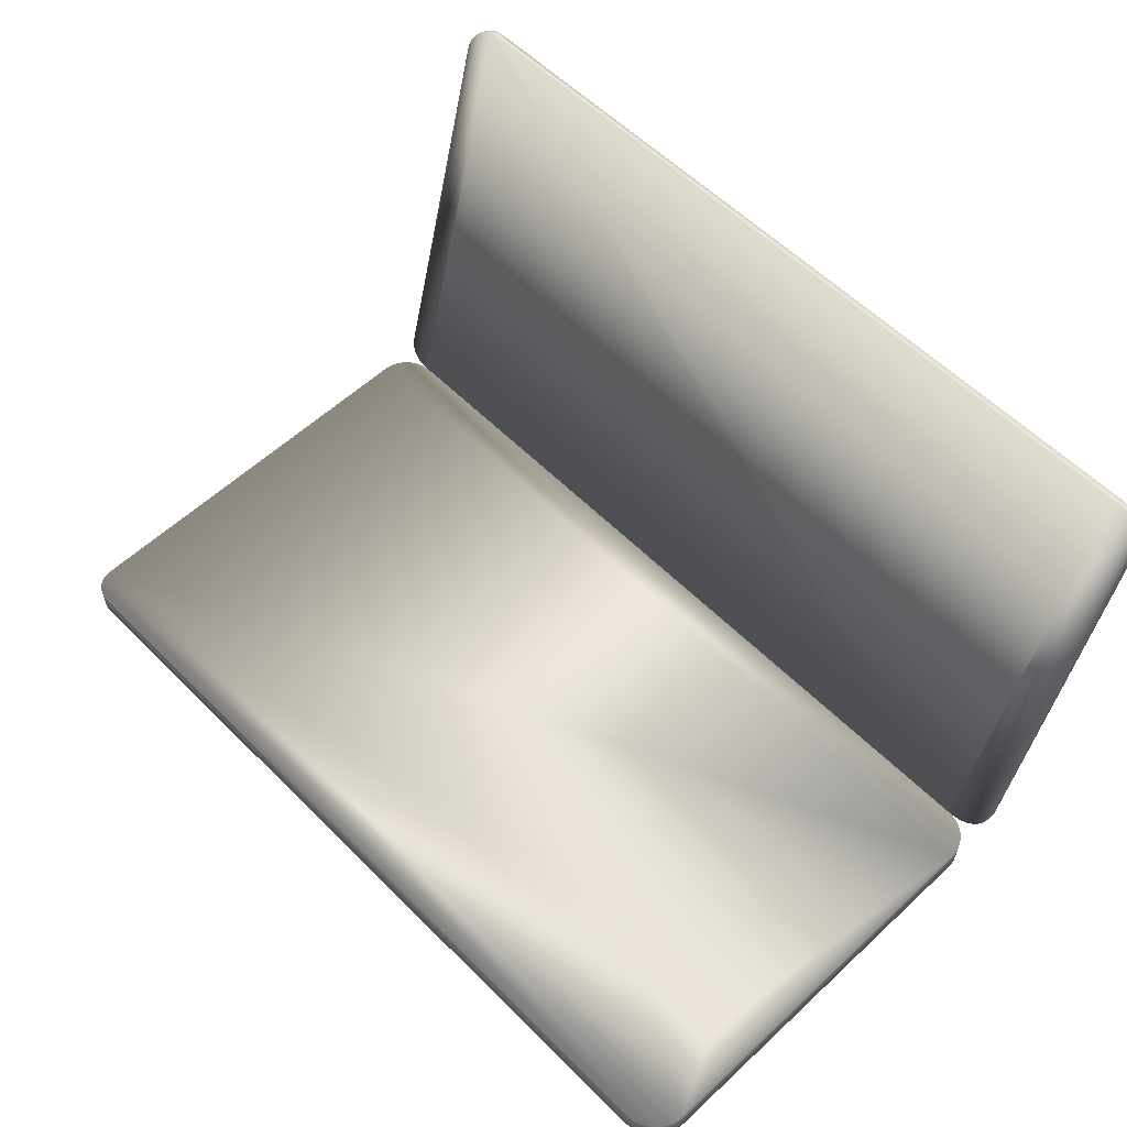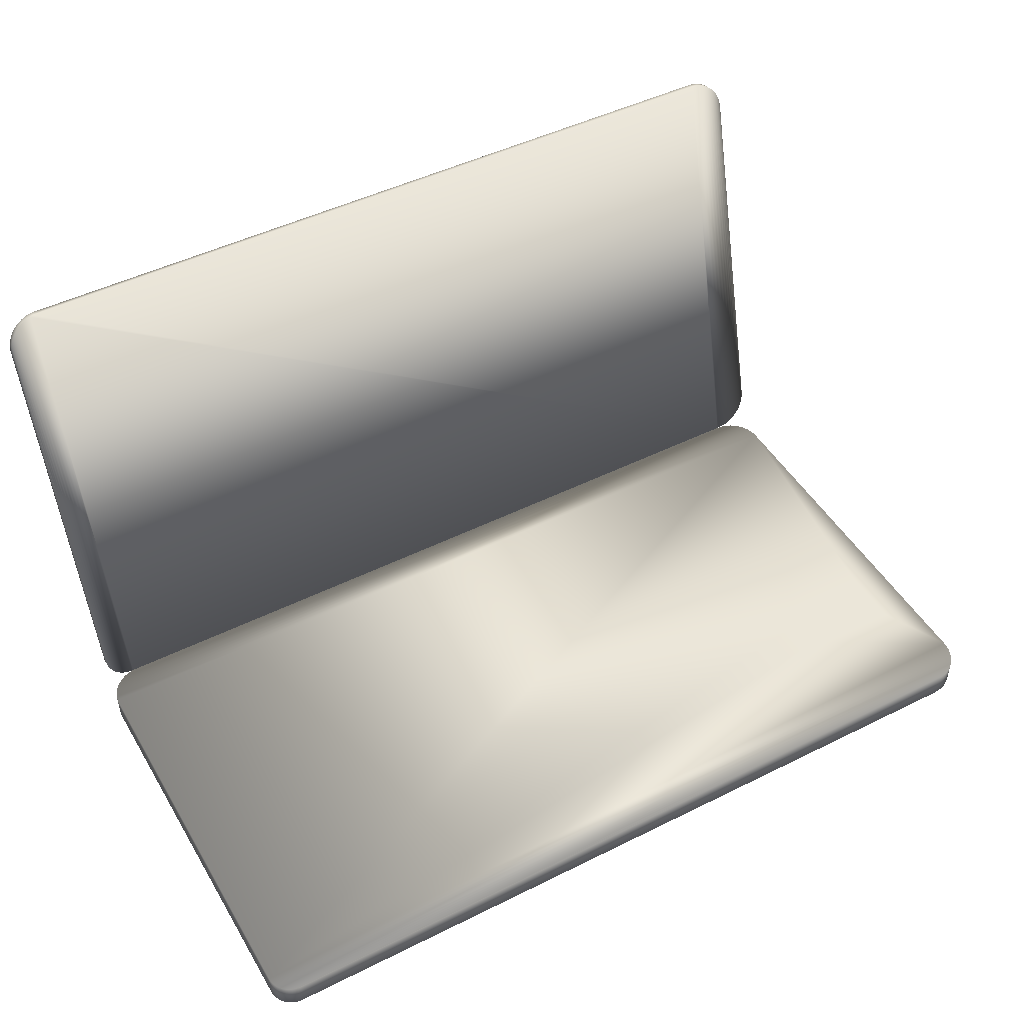
<metadata>
{"format":"obj","ext":"obj","renderer":"f3d","projection":"perspective","resolution":1024,"background":"white","views":[{"elev":57.2,"azim":-134.0,"up":"+Y"},{"elev":47.3,"azim":150.6,"up":"+Y"}]}
</metadata>
<code>
v -0.3418 -0.09032 0.07634
v 0.355 -0.09201 0.08264
v -0.3418 -0.09201 0.08264
v 0.3529 -0.09032 0.07634
v -0.3461 -0.09005 0.07641
v -0.3397 -0.09032 0.07634
v 0.355 -0.09032 0.07634
v -0.3461 -0.09174 0.08271
v -0.3442 0.2974 0.1802
v 0.3517 0.2967 0.18
v 0.3529 -0.1127 0.07634
v -0.3436 -0.09032 0.07608
v 0.3577 -0.09015 0.07639
v 0.355 0.294 0.1861
v 0.3517 0.295 0.1863
v 0.3483 0.2974 0.1802
v 0.3483 0.2957 0.1865
v -0.3503 -0.08924 0.07663
v -0.3482 0.2971 0.1802
v -0.3397 -0.1127 0.07634
v 0.3563 -0.1127 0.07567
v 0.3563 -0.09032 0.07567
v 0.355 0.2957 0.1798
v 0.3577 -0.09183 0.08269
v 0.3352 0.2957 0.1865
v -0.3503 -0.09093 0.08293
v -0.3442 0.2957 0.1865
v -0.3475 -0.09032 0.0753
v -0.3436 -0.1127 0.07608
v 0.3604 -0.08963 0.07653
v 0.3582 0.2944 0.1794
v 0.3582 0.2927 0.1857
v -0.3544 -0.0879 0.07699
v -0.3521 0.2964 0.18
v 0.3596 -0.1127 0.07464
v 0.3596 -0.09032 0.07464
v 0.3604 -0.09132 0.08282
v -0.3544 -0.08959 0.08329
v -0.3475 -0.1127 0.0753
v -0.3513 -0.09032 0.07403
v 0.363 -0.08878 0.07675
v 0.3613 0.2927 0.179
v 0.3613 0.291 0.1853
v -0.3559 0.2951 0.1796
v 0.3628 -0.1127 0.07325
v -0.3513 -0.1127 0.07403
v 0.3628 -0.09032 0.07325
v 0.363 -0.09047 0.08305
v -0.3582 -0.08607 0.07748
v -0.3549 -0.09032 0.07227
v 0.3654 -0.08762 0.07707
v 0.3641 0.2908 0.1785
v 0.3641 0.2891 0.1847
v -0.3594 0.2934 0.1792
v 0.3658 -0.1127 0.07153
v -0.3549 -0.1127 0.07227
v 0.3658 -0.09032 0.07153
v 0.3654 -0.0893 0.08336
v -0.3618 -0.08376 0.0781
v -0.3582 -0.09032 0.07006
v 0.3667 0.2885 0.1778
v 0.3667 0.2868 0.1841
v -0.3628 0.2913 0.1786
v 0.3687 -0.1127 0.06949
v -0.3582 -0.1127 0.07006
v 0.3687 -0.09032 0.06949
v 0.3677 -0.08615 0.07746
v -0.365 -0.08102 0.07883
v -0.3612 -0.09032 0.06744
v -0.3612 -0.1127 0.06744
v 0.369 0.286 0.1772
v 0.369 0.2843 0.1835
v -0.3657 0.2888 0.1779
v 0.3713 -0.1127 0.06717
v 0.3713 -0.09032 0.06717
v 0.3697 -0.08441 0.07792
v 0.3711 0.2833 0.1764
v -0.3679 -0.0779 0.07967
v -0.3638 -0.09032 0.06445
v 0.3711 0.2816 0.1827
v -0.3684 0.2859 0.1771
v 0.3736 -0.09032 0.06457
v -0.3638 -0.1127 0.06445
v 0.3715 -0.08242 0.07846
v 0.3728 0.2803 0.1757
v -0.3702 -0.07445 0.08059
v 0.3736 -0.1127 0.06457
v 0.3756 -0.09032 0.06175
v -0.366 -0.1127 0.06114
v 0.3728 0.2787 0.182
v -0.3706 0.2827 0.1763
v 0.3756 -0.1127 0.06175
v -0.366 -0.09032 0.06114
v 0.3731 -0.08023 0.07905
v 0.3742 0.2773 0.1748
v -0.3721 -0.07073 0.08159
v 0.3773 -0.09032 0.05871
v 0.3773 -0.1127 0.05871
v 0.3742 0.2756 0.1811
v -0.3723 0.2792 0.1754
v -0.3678 -0.09032 0.05758
v -0.3678 -0.1127 0.05758
v 0.3743 -0.07786 0.07968
v 0.3752 0.274 0.174
v -0.3735 -0.0668 0.08264
v 0.3787 -0.1127 0.05552
v 0.3787 -0.09032 0.05552
v 0.3752 -0.07536 0.08035
v 0.3752 0.2724 0.1803
v -0.3736 0.2756 0.1744
v -0.369 -0.09032 0.05381
v -0.369 -0.1127 0.05381
v 0.3757 -0.07278 0.08104
v -0.3744 -0.06272 0.08374
v 0.3798 -0.1127 0.05219
v 0.3798 -0.09032 0.05219
v 0.3759 0.2707 0.1731
v 0.3759 -0.07014 0.08175
v -0.3744 0.2718 0.1734
v -0.3698 -0.09032 0.04991
v -0.3698 -0.1127 0.04991
v -0.3746 -0.05858 0.08485
v 0.3804 -0.1127 0.04877
v 0.3804 -0.09032 0.04877
v -0.3746 0.268 0.1724
v -0.3701 -0.09032 0.04594
v -0.3701 -0.1127 0.04594
v 0.3804 -0.09032 -0.3041
v 0.3804 -0.1127 -0.3041
v -0.2576 -0.09032 -0.1988
v -0.3701 -0.1127 -0.2922
v -0.2576 -0.09032 -0.2265
v -0.3383 -0.09032 -0.1988
v -0.3701 -0.09032 -0.2922
v -0.3698 -0.1127 -0.2965
v -0.3676 -0.1127 -0.3047
v 0.3803 -0.1127 -0.3069
v -0.3383 -0.09032 -0.2265
v -0.369 -0.1127 -0.3007
v 0.3803 -0.09032 -0.3069
v -0.3676 -0.09032 -0.3047
v -0.3657 -0.1127 -0.3086
v -0.3698 -0.09032 -0.2965
v 0.3797 -0.1127 -0.3095
v -0.369 -0.09032 -0.3007
v -0.3657 -0.09032 -0.3086
v 0.3797 -0.09032 -0.3095
v -0.3633 -0.1127 -0.3122
v 0.3788 -0.1127 -0.3121
v -0.3633 -0.09032 -0.3122
v 0.3788 -0.09032 -0.3121
v 0.3776 -0.1127 -0.3146
v 0.3776 -0.09032 -0.3146
v -0.3605 -0.1127 -0.3154
v -0.3605 -0.09032 -0.3154
v 0.3761 -0.1127 -0.3169
v 0.3761 -0.09032 -0.3169
v -0.3572 -0.1127 -0.3182
v -0.3572 -0.09032 -0.3182
v 0.3743 -0.1127 -0.3189
v 0.3743 -0.09032 -0.3189
v -0.3536 -0.1127 -0.3206
v -0.3536 -0.09032 -0.3206
v 0.3723 -0.1127 -0.3207
v -0.3498 -0.1127 -0.3225
v 0.3723 -0.09032 -0.3207
v -0.3498 -0.09032 -0.3225
v 0.37 -0.1127 -0.3222
v -0.3457 -0.1127 -0.3239
v 0.37 -0.09032 -0.3222
v 0.3675 -0.1127 -0.3234
v -0.3457 -0.09032 -0.3239
v 0.3675 -0.09032 -0.3234
v -0.3415 -0.1127 -0.3247
v 0.365 -0.1127 -0.3243
v 0.365 -0.09032 -0.3243
v -0.3415 -0.09032 -0.3247
v -0.3372 -0.1127 -0.325
v 0.3623 -0.1127 -0.3248
v 0.3623 -0.09032 -0.3248
v -0.3372 -0.09032 -0.325
v 0.3595 -0.09032 -0.325
v 0.3595 -0.1127 -0.325
v -0.3482 0.2954 0.1865
v -0.3521 0.2947 0.1863
v -0.3559 0.2935 0.1859
v -0.3582 -0.08775 0.08378
v -0.3594 0.2918 0.1855
v -0.3618 -0.08545 0.0844
v 0.3677 -0.08784 0.08376
v -0.3628 0.2896 0.1849
v -0.365 -0.08271 0.08513
v 0.3697 -0.0861 0.08422
v -0.3679 -0.07959 0.08597
v -0.3657 0.2871 0.1842
v 0.3715 -0.08411 0.08476
v -0.3702 -0.07614 0.08689
v -0.3684 0.2842 0.1834
v 0.3731 -0.08192 0.08534
v -0.3721 -0.07241 0.08789
v -0.3706 0.281 0.1826
v 0.3743 -0.07955 0.08598
v -0.3735 -0.06848 0.08894
v -0.3723 0.2776 0.1817
v 0.3752 -0.07705 0.08665
v -0.3744 -0.06441 0.09003
v -0.3736 0.2739 0.1807
v 0.3757 -0.07446 0.08734
v 0.3759 -0.07183 0.08805
v 0.3759 0.2691 0.1794
v -0.3746 -0.06027 0.09115
v -0.3744 0.2702 0.1797
v -0.3746 0.2663 0.1787
g mesh1_mesh1-geometry
f 1 2 3
f 2 1 4
f 3 5 1
f 4 1 6
f 2 4 7
f 5 3 8
f 5 1 9
f 1 6 9
f 6 4 10
f 6 11 4
f 6 12 4
f 4 7 10
f 13 2 7
f 14 10 15
f 15 16 17
f 8 18 5
f 19 5 9
f 9 6 16
f 16 6 10
f 11 6 20
f 21 4 11
f 22 4 12
f 12 20 6
f 10 7 23
f 2 13 24
f 7 13 23
f 10 14 23
f 16 15 10
f 16 25 17
f 18 8 26
f 18 5 19
f 27 16 9
f 20 21 11
f 4 21 22
f 28 22 12
f 20 12 29
f 30 24 13
f 23 13 31
f 32 23 14
f 25 16 27
f 26 33 18
f 34 18 19
f 21 20 29
f 35 22 21
f 36 22 28
f 28 29 12
f 24 30 37
f 13 30 31
f 23 32 31
f 33 26 38
f 33 18 34
f 21 29 39
f 22 35 36
f 21 39 35
f 40 36 28
f 29 28 39
f 41 37 30
f 31 30 42
f 43 31 32
f 44 33 34
f 45 36 35
f 35 39 46
f 47 36 40
f 40 39 28
f 37 41 48
f 30 41 42
f 31 43 42
f 49 33 44
f 36 45 47
f 35 46 45
f 39 40 46
f 50 47 40
f 51 48 41
f 42 41 52
f 53 42 43
f 54 49 44
f 55 47 45
f 45 46 56
f 40 56 46
f 57 47 50
f 56 40 50
f 48 51 58
f 41 51 52
f 42 53 52
f 59 49 54
f 47 55 57
f 45 56 55
f 60 57 50
f 60 56 50
f 52 51 61
f 62 52 53
f 63 59 54
f 64 57 55
f 55 56 65
f 66 57 60
f 56 60 65
f 51 67 61
f 52 62 61
f 68 59 63
f 57 64 66
f 55 65 64
f 69 66 60
f 60 70 65
f 61 67 71
f 62 71 61
f 71 62 72
f 73 68 63
f 74 66 64
f 64 65 70
f 75 66 69
f 70 60 69
f 67 76 71
f 72 77 71
f 78 68 73
f 66 74 75
f 64 70 74
f 79 75 69
f 79 70 69
f 71 76 77
f 77 72 80
f 81 78 73
f 74 82 75
f 74 70 83
f 82 75 79
f 70 79 83
f 76 84 77
f 80 85 77
f 86 78 81
f 82 74 87
f 74 83 87
f 88 82 79
f 79 89 83
f 77 84 85
f 85 80 90
f 91 86 81
f 87 88 82
f 87 83 92
f 93 88 79
f 89 79 93
f 92 83 89
f 84 94 85
f 90 95 85
f 96 86 91
f 88 87 92
f 97 88 93
f 92 89 98
f 85 94 95
f 95 90 99
f 100 96 91
f 98 88 92
f 88 98 97
f 101 97 93
f 98 89 102
f 94 103 95
f 99 104 95
f 105 96 100
f 106 97 98
f 107 97 101
f 98 102 106
f 103 108 95
f 104 99 109
f 95 108 104
f 110 105 100
f 97 106 107
f 111 107 101
f 106 102 112
f 108 113 104
f 114 105 110
f 115 107 106
f 116 107 111
f 106 112 115
f 117 104 118
f 113 118 104
f 119 114 110
f 107 115 116
f 120 116 111
f 115 112 121
f 122 114 119
f 123 116 115
f 124 116 120
f 115 121 123
f 125 122 119
f 116 123 124
f 126 124 120
f 123 121 127
f 128 124 126
f 123 127 129
f 130 128 126
f 129 127 131
f 132 128 130
f 133 130 126
f 126 134 133
f 129 131 135
f 129 136 137
f 134 128 132
f 132 130 138
f 133 138 130
f 138 133 134
f 129 135 139
f 140 128 141
f 129 139 136
f 137 136 142
f 143 128 134
f 132 138 134
f 137 142 144
f 141 128 145
f 146 140 141
f 145 128 143
f 147 140 146
f 144 142 148
f 144 148 149
f 150 147 146
f 151 147 150
f 149 148 152
f 153 151 150
f 152 148 154
f 155 153 150
f 152 154 156
f 157 153 155
f 156 154 158
f 159 157 155
f 156 158 160
f 161 157 159
f 160 158 162
f 163 161 159
f 160 162 164
f 163 165 162
f 166 161 163
f 164 162 165
f 165 163 167
f 167 166 163
f 164 165 168
f 167 169 165
f 170 166 167
f 168 165 171
f 169 167 172
f 171 165 169
f 173 170 167
f 172 173 167
f 172 174 169
f 171 169 175
f 175 173 171
f 176 173 172
f 174 172 177
f 175 169 174
f 173 175 176
f 177 176 172
f 177 178 174
f 175 174 179
f 175 180 176
f 180 176 177
f 178 177 181
f 179 174 178
f 180 175 179
f 181 180 177
f 182 178 181
f 179 178 183
f 179 182 180
f 182 180 181
f 178 182 183
f 182 179 183
g mesh1_mesh1-geometry
f 3 2 1
f 4 1 2
f 3 15 2
f 1 5 3
f 6 1 4
f 7 4 2
f 15 14 2
f 17 15 3
f 8 3 5
f 9 1 5
f 9 6 1
f 10 4 6
f 10 7 4
f 7 2 13
f 2 14 24
f 15 10 14
f 17 16 15
f 25 17 3
f 8 27 3
f 5 18 8
f 9 5 19
f 16 6 9
f 10 6 16
f 23 7 10
f 24 13 2
f 23 13 7
f 14 32 24
f 23 14 10
f 10 15 16
f 17 25 16
f 27 25 3
f 184 27 8
f 26 8 18
f 19 5 18
f 19 9 184
f 9 16 27
f 13 24 30
f 31 13 23
f 24 32 37
f 14 23 32
f 27 16 25
f 27 184 9
f 26 184 8
f 18 33 26
f 19 18 34
f 184 185 19
f 37 30 24
f 31 30 13
f 31 32 23
f 32 43 37
f 185 184 26
f 38 26 33
f 34 18 33
f 34 19 185
f 30 37 41
f 42 30 31
f 32 31 43
f 37 43 48
f 38 185 26
f 33 49 38
f 34 33 44
f 185 186 34
f 48 41 37
f 42 41 30
f 42 43 31
f 43 53 48
f 186 185 38
f 187 38 49
f 44 33 49
f 44 34 186
f 41 48 51
f 52 41 42
f 43 42 53
f 48 53 58
f 187 186 38
f 49 59 187
f 44 49 54
f 186 188 44
f 58 51 48
f 52 51 41
f 52 53 42
f 53 62 58
f 188 186 187
f 189 187 59
f 54 49 59
f 54 44 188
f 51 58 67
f 61 51 52
f 53 52 62
f 58 62 190
f 189 188 187
f 59 68 189
f 54 59 63
f 188 191 54
f 190 67 58
f 61 67 51
f 61 62 52
f 62 72 190
f 191 188 189
f 192 189 68
f 63 59 68
f 63 54 191
f 67 190 76
f 71 67 61
f 61 71 62
f 190 72 193
f 72 62 71
f 192 191 189
f 192 68 194
f 63 68 73
f 191 195 63
f 193 76 190
f 71 76 67
f 72 80 193
f 71 77 72
f 195 191 192
f 78 194 68
f 194 195 192
f 73 68 78
f 73 63 195
f 193 196 76
f 77 76 71
f 193 80 196
f 80 72 77
f 194 78 197
f 198 195 194
f 73 78 81
f 73 195 81
f 84 76 196
f 77 84 76
f 80 90 196
f 77 85 80
f 86 197 78
f 197 198 194
f 198 81 195
f 81 78 86
f 196 199 84
f 85 84 77
f 196 90 199
f 90 80 85
f 197 86 200
f 201 198 197
f 81 198 91
f 81 86 91
f 94 84 199
f 85 94 84
f 90 99 199
f 85 95 90
f 96 200 86
f 200 201 197
f 201 91 198
f 91 86 96
f 199 202 94
f 95 94 85
f 199 99 202
f 99 90 95
f 200 96 203
f 204 201 200
f 91 201 100
f 91 96 100
f 103 94 202
f 95 103 94
f 202 99 205
f 95 104 99
f 105 203 96
f 203 204 200
f 204 100 201
f 100 96 105
f 202 205 103
f 95 108 103
f 99 109 205
f 109 99 104
f 104 108 95
f 203 105 206
f 207 204 203
f 100 204 110
f 100 105 110
f 108 103 205
f 205 109 208
f 104 117 109
f 104 113 108
f 114 206 105
f 206 207 203
f 207 110 204
f 110 105 114
f 205 208 108
f 208 109 209
f 210 109 117
f 118 104 117
f 104 118 113
f 113 108 208
f 206 114 211
f 212 207 206
f 110 207 119
f 110 114 119
f 210 209 109
f 208 209 113
f 117 118 210
f 118 113 209
f 122 211 114
f 211 212 206
f 212 119 207
f 119 114 122
f 209 210 118
f 211 122 213
f 213 212 211
f 119 212 125
f 119 122 125
f 125 213 122
f 213 125 212
g mesh1_mesh1-geometry
f 2 15 3
f 2 14 15
f 3 15 17
f 24 14 2
f 3 17 25
f 3 27 8
f 24 32 14
f 3 25 27
f 8 27 184
f 37 32 24
f 8 184 26
f 37 43 32
f 26 184 185
f 48 43 37
f 26 185 38
f 48 53 43
f 38 185 186
f 58 53 48
f 38 186 187
f 58 62 53
f 187 186 188
f 190 62 58
f 187 188 189
f 190 72 62
f 189 188 191
f 193 72 190
f 189 191 192
f 193 80 72
f 192 191 195
f 192 195 194
f 196 80 193
f 194 195 198
f 196 90 80
f 194 198 197
f 199 90 196
f 197 198 201
f 199 99 90
f 197 201 200
f 202 99 199
f 200 201 204
f 205 99 202
f 200 204 203
f 205 109 99
f 203 204 207
f 208 109 205
f 203 207 206
f 209 109 208
f 206 207 212
f 109 209 210
f 206 212 211
f 211 212 213
g mesh1_mesh1-geometry
f 4 11 6
f 20 6 11
g mesh1_mesh1-geometry
f 4 12 6
f 12 4 22
f 12 22 28
f 28 22 36
f 28 36 40
f 40 36 47
f 40 47 50
f 50 47 57
f 50 57 60
f 60 57 66
f 60 66 69
f 69 66 75
f 69 75 79
f 79 75 82
f 79 82 88
f 79 88 93
f 93 88 97
f 93 97 101
f 101 97 107
f 101 107 111
f 111 107 116
f 111 116 120
f 120 116 124
f 120 124 126
f 126 124 128
f 126 128 130
f 130 128 132
f 126 130 133
f 133 134 126
f 132 128 134
f 134 133 138
f 141 128 140
f 134 128 143
f 134 138 132
f 145 128 141
f 141 140 146
f 143 128 145
f 146 140 147
f 146 147 150
f 150 147 151
f 150 151 153
f 150 153 155
f 155 153 157
f 155 157 159
f 159 157 161
f 159 161 163
f 163 161 166
f 163 166 167
f 167 166 170
f 167 170 173
f 167 173 172
f 172 173 176
f 172 176 177
f 177 176 180
f 177 180 181
f 181 180 182
g mesh1_mesh1-geometry
f 11 4 21
f 22 21 4
g mesh1_mesh1-geometry
f 6 20 12
f 29 12 20
g mesh1_mesh1-geometry
f 184 9 19
f 9 184 27
f 19 185 184
f 185 19 34
f 38 49 33
f 34 186 185
f 49 38 187
f 186 34 44
f 187 59 49
f 44 188 186
f 59 187 189
f 188 44 54
f 189 68 59
f 54 191 188
f 68 189 192
f 191 54 63
f 194 68 192
f 63 195 191
f 68 194 78
f 195 63 73
f 197 78 194
f 81 195 73
f 78 197 86
f 195 81 198
f 200 86 197
f 91 198 81
f 86 200 96
f 198 91 201
f 101 89 93
f 203 96 200
f 100 201 91
f 89 101 102
f 96 203 105
f 201 100 204
f 101 112 102
f 206 105 203
f 110 204 100
f 112 101 111
f 105 206 114
f 204 110 207
f 111 121 112
f 211 114 206
f 119 207 110
f 121 111 120
f 114 211 122
f 207 119 212
f 126 121 120
f 213 122 211
f 125 212 119
f 121 126 127
f 122 213 125
f 212 125 213
f 126 131 127
f 131 126 134
f 134 135 131
f 135 134 143
f 145 135 143
f 135 145 139
f 139 141 136
f 136 146 142
f 141 139 145
f 146 136 141
f 146 148 142
f 148 146 150
f 150 154 148
f 154 150 155
f 155 158 154
f 158 155 159
f 159 162 158
f 162 159 163
g mesh1_mesh1-geometry
f 11 21 20
f 29 20 21
f 39 29 21
f 35 39 21
f 46 39 35
f 45 46 35
f 56 46 45
f 55 56 45
f 65 56 55
f 64 65 55
f 70 65 64
f 74 70 64
f 83 70 74
f 87 83 74
f 92 83 87
f 89 83 92
f 98 89 92
f 102 89 98
f 106 102 98
f 112 102 106
f 115 112 106
f 121 112 115
f 123 121 115
f 127 121 123
f 129 127 123
f 131 127 129
f 135 131 129
f 137 136 129
f 139 135 129
f 136 139 129
f 142 136 137
f 144 142 137
f 148 142 144
f 149 148 144
f 152 148 149
f 154 148 152
f 156 154 152
f 158 154 156
f 160 158 156
f 162 158 160
f 164 162 160
f 165 162 164
f 168 165 164
f 171 165 168
f 169 165 171
f 175 169 171
f 174 169 175
f 179 174 175
f 178 174 179
f 183 178 179
g mesh1_mesh1-geometry
f 21 22 35
f 36 35 22
g mesh1_mesh1-geometry
f 12 29 28
f 39 28 29
g mesh1_mesh1-geometry
f 35 36 45
f 47 45 36
g mesh1_mesh1-geometry
f 28 39 40
f 46 40 39
g mesh1_mesh1-geometry
f 45 47 55
f 57 55 47
g mesh1_mesh1-geometry
f 46 56 40
f 50 40 56
g mesh1_mesh1-geometry
f 50 56 60
f 65 60 56
g mesh1_mesh1-geometry
f 67 58 51
f 58 67 190
f 76 190 67
f 190 76 193
f 76 196 193
f 196 76 84
f 84 199 196
f 199 84 94
f 94 202 199
f 202 94 103
f 103 205 202
f 205 103 108
f 109 117 104
f 108 208 205
f 117 109 210
f 208 108 113
f 113 209 208
f 210 118 117
f 209 113 118
f 118 210 209
f 129 124 123
f 124 129 128
f 137 128 129
f 128 137 140
f 144 140 137
f 140 144 147
f 149 147 144
f 147 149 151
f 152 151 149
f 151 152 153
f 156 153 152
f 153 156 157
f 156 161 157
f 161 156 160
f 160 166 161
f 166 160 164
f 168 166 164
f 166 168 170
f 168 173 170
f 173 168 171
g mesh1_mesh1-geometry
f 55 57 64
f 66 64 57
g mesh1_mesh1-geometry
f 65 70 60
f 69 60 70
g mesh1_mesh1-geometry
f 64 66 74
f 75 74 66
g mesh1_mesh1-geometry
f 69 70 79
f 83 79 70
g mesh1_mesh1-geometry
f 75 82 74
f 87 74 82
g mesh1_mesh1-geometry
f 83 89 79
f 93 79 89
g mesh1_mesh1-geometry
f 82 88 87
f 92 87 88
g mesh1_mesh1-geometry
f 93 89 101
f 102 101 89
g mesh1_mesh1-geometry
f 92 88 98
f 97 98 88
g mesh1_mesh1-geometry
f 98 97 106
f 107 106 97
g mesh1_mesh1-geometry
f 102 112 101
f 111 101 112
g mesh1_mesh1-geometry
f 106 107 115
f 116 115 107
g mesh1_mesh1-geometry
f 112 121 111
f 120 111 121
g mesh1_mesh1-geometry
f 115 116 123
f 124 123 116
g mesh1_mesh1-geometry
f 120 121 126
f 127 126 121
g mesh1_mesh1-geometry
f 123 124 129
f 128 129 124
g mesh1_mesh1-geometry
f 127 131 126
f 134 126 131
g mesh1_mesh1-geometry
f 129 128 137
f 140 137 128
g mesh1_mesh1-geometry
f 131 135 134
f 143 134 135
g mesh1_mesh1-geometry
f 138 130 132
f 130 138 133
g mesh1_mesh1-geometry
f 137 140 144
f 147 144 140
g mesh1_mesh1-geometry
f 143 135 145
f 139 145 135
g mesh1_mesh1-geometry
f 136 141 139
f 145 139 141
g mesh1_mesh1-geometry
f 142 146 136
f 141 136 146
g mesh1_mesh1-geometry
f 144 147 149
f 151 149 147
g mesh1_mesh1-geometry
f 142 148 146
f 150 146 148
g mesh1_mesh1-geometry
f 149 151 152
f 153 152 151
g mesh1_mesh1-geometry
f 148 154 150
f 155 150 154
g mesh1_mesh1-geometry
f 152 153 156
f 157 156 153
g mesh1_mesh1-geometry
f 154 158 155
f 159 155 158
g mesh1_mesh1-geometry
f 157 161 156
f 160 156 161
g mesh1_mesh1-geometry
f 158 162 159
f 163 159 162
g mesh1_mesh1-geometry
f 161 166 160
f 164 160 166
g mesh1_mesh1-geometry
f 162 165 163
f 167 163 165
g mesh1_mesh1-geometry
f 164 166 168
f 170 168 166
g mesh1_mesh1-geometry
f 165 169 167
f 172 167 169
g mesh1_mesh1-geometry
f 170 173 168
f 171 168 173
g mesh1_mesh1-geometry
f 169 174 172
f 177 172 174
g mesh1_mesh1-geometry
f 171 173 175
f 176 175 173
g mesh1_mesh1-geometry
f 174 178 177
f 181 177 178
g mesh1_mesh1-geometry
f 176 180 175
f 179 175 180
g mesh1_mesh1-geometry
f 181 178 182
f 183 182 178
g mesh1_mesh1-geometry
f 180 182 179
f 183 179 182

</code>
